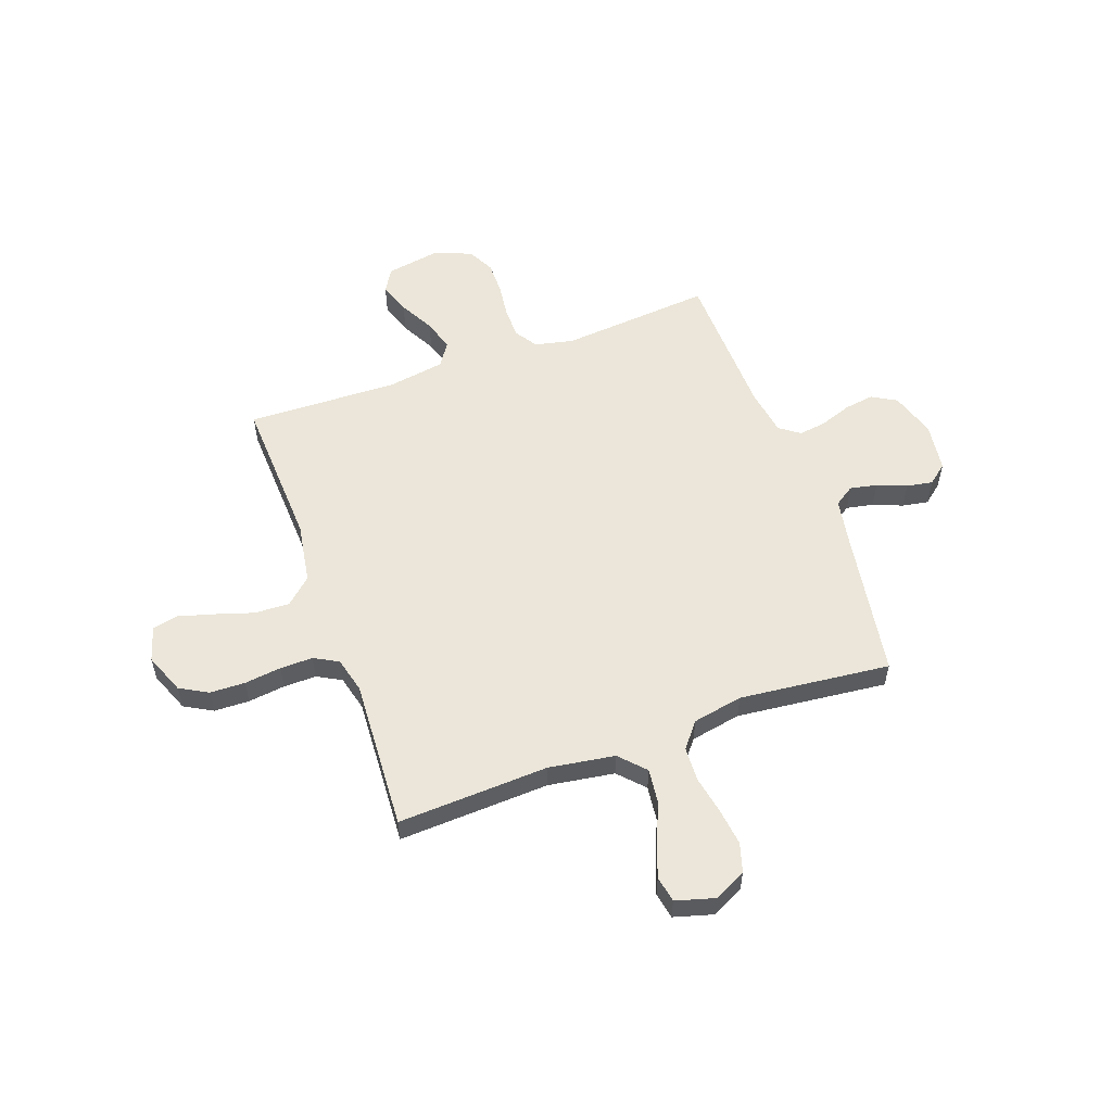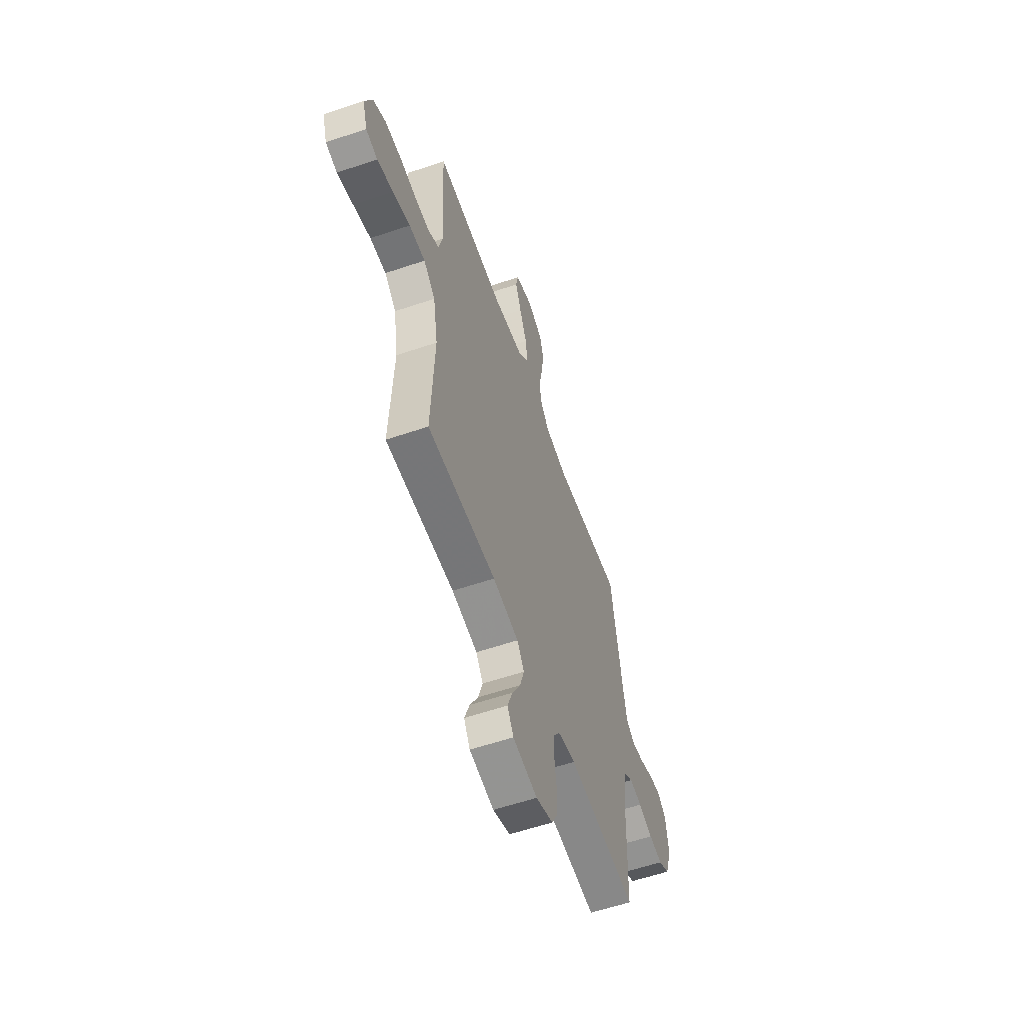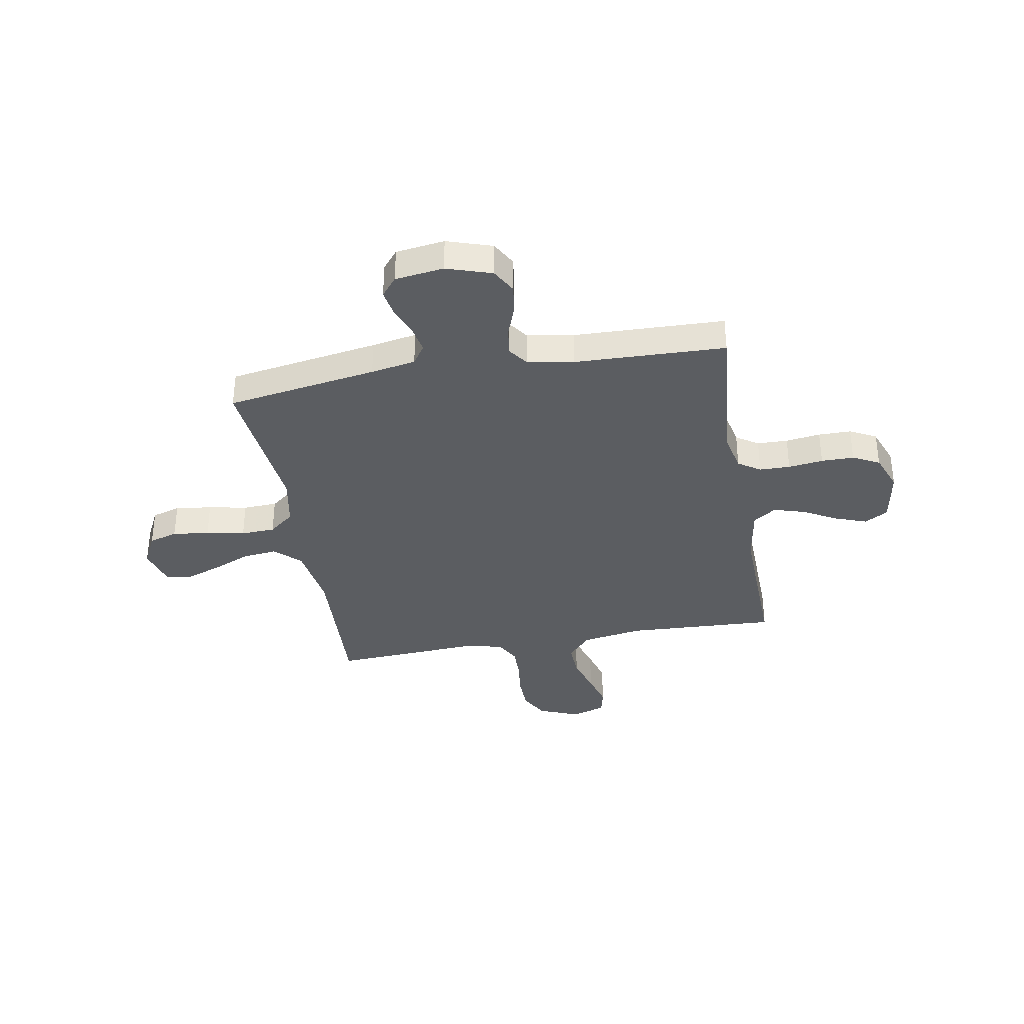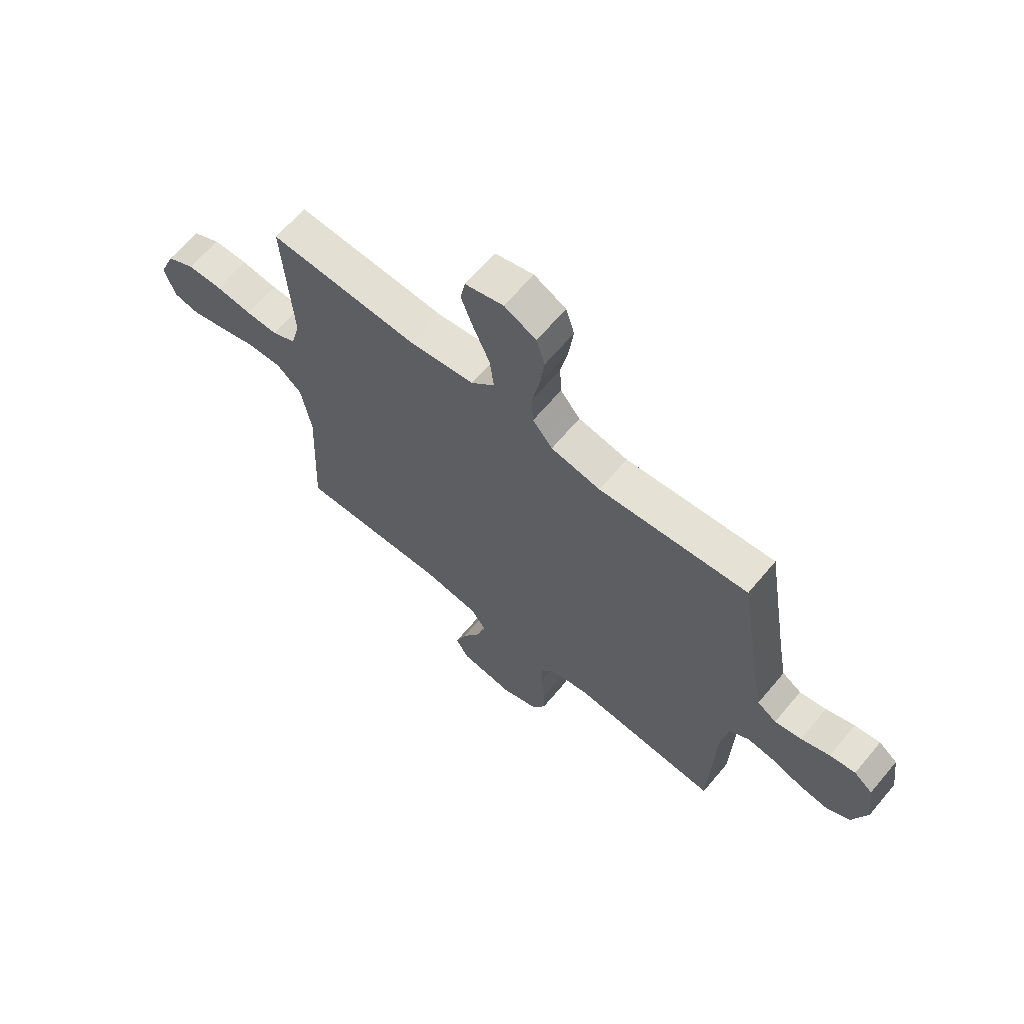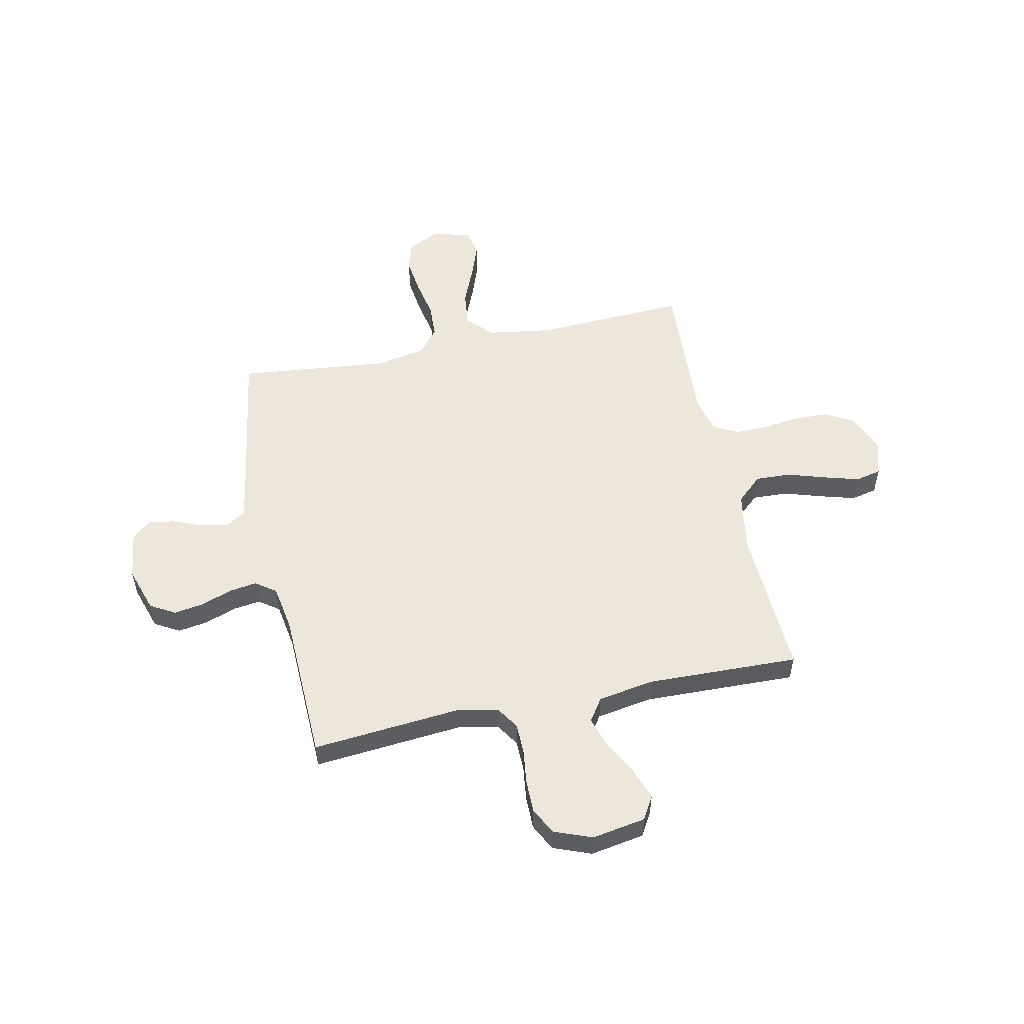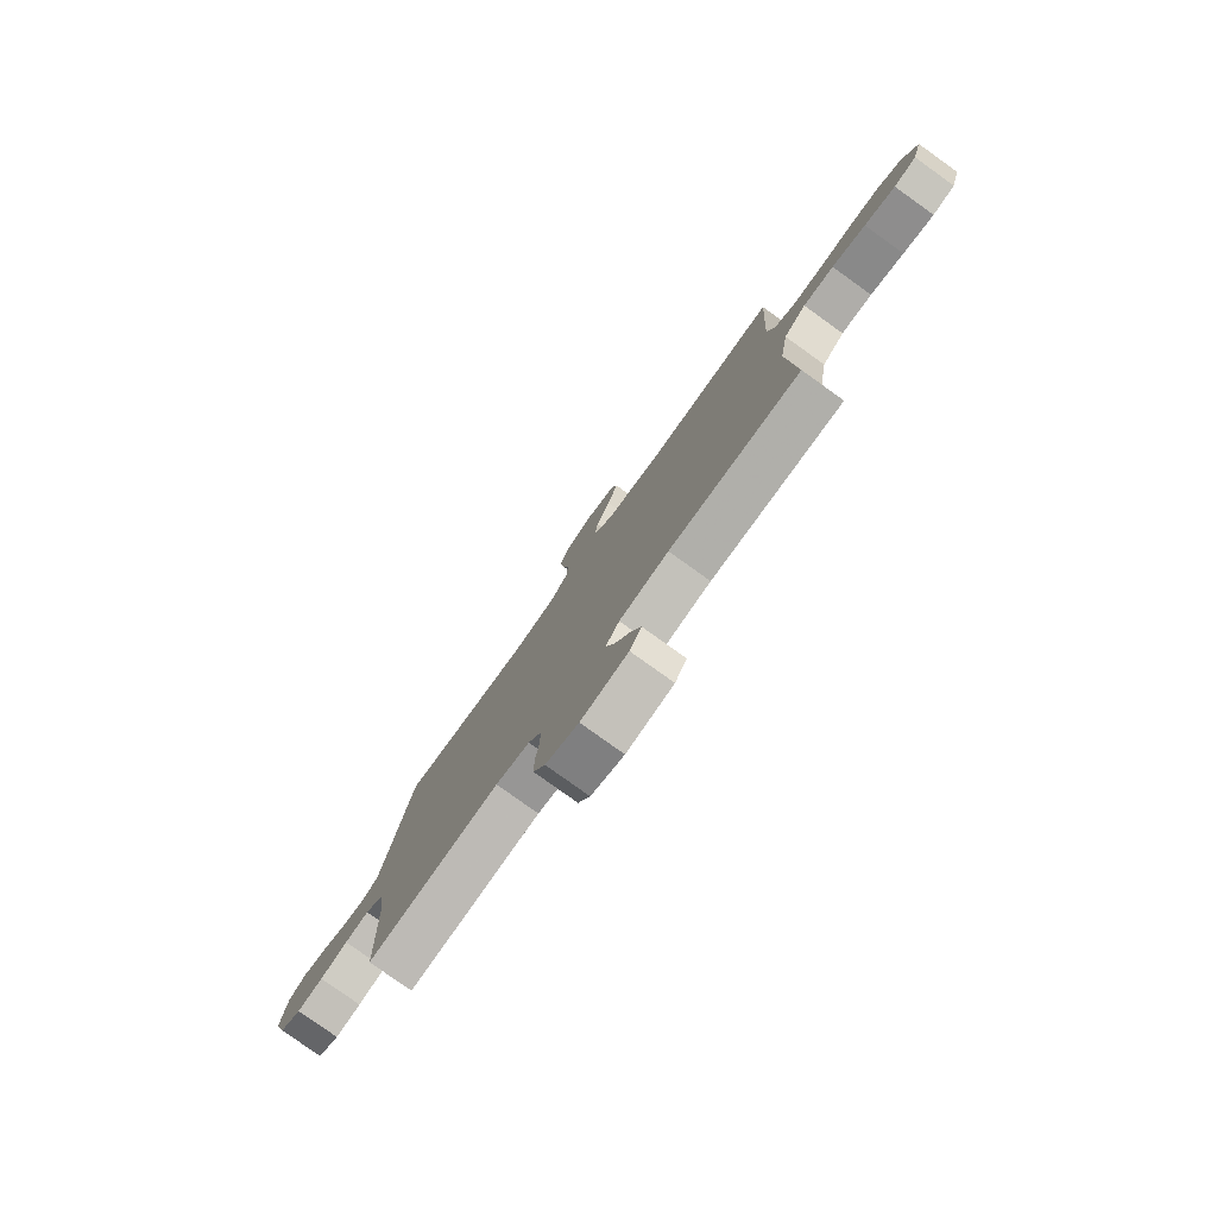
<metadata>
{"format":"obj","ext":"obj","renderer":"f3d","projection":"perspective","resolution":1024,"background":"white","views":[{"elev":56.0,"azim":-19.8,"up":"+Y"},{"elev":-58.4,"azim":-70.7,"up":"+Z"},{"elev":-36.0,"azim":99.9,"up":"+Y"},{"elev":65.7,"azim":40.1,"up":"+Z"},{"elev":53.9,"azim":168.0,"up":"+Y"},{"elev":-79.5,"azim":-125.6,"up":"+Z"}]}
</metadata>
<code>
v 0.5 0.07 -0.5
v 0.2 0.07 -0.474
v 0.123 0.07 -0.491
v 0.094 0.07 -0.535
v 0.093 0.07 -0.596
v 0.102 0.07 -0.665
v 0.102 0.07 -0.73
v 0.075 0.07 -0.783
v 0 0.07 -0.812
v -0.107 0.07 -0.794
v -0.134 0.07 -0.748
v -0.112 0.07 -0.686
v -0.075 0.07 -0.617
v -0.056 0.07 -0.555
v -0.087 0.07 -0.509
v -0.2 0.07 -0.491
v -0.5 0.07 -0.5
v -0.486 0.07 -0.2
v -0.506 0.07 -0.079
v -0.557 0.07 -0.033
v -0.627 0.07 -0.036
v -0.703 0.07 -0.06
v -0.773 0.07 -0.08
v -0.824 0.07 -0.069
v -0.845 0.07 0
v -0.813 0.07 0.08
v -0.757 0.07 0.111
v -0.687 0.07 0.113
v -0.614 0.07 0.104
v -0.549 0.07 0.103
v -0.501 0.07 0.129
v -0.483 0.07 0.2
v -0.5 0.07 0.5
v -0.2 0.07 0.486
v -0.069 0.07 0.506
v -0.022 0.07 0.556
v -0.03 0.07 0.625
v -0.062 0.07 0.701
v -0.087 0.07 0.77
v -0.077 0.07 0.822
v 0 0.07 0.844
v 0.064 0.07 0.812
v 0.081 0.07 0.755
v 0.072 0.07 0.682
v 0.057 0.07 0.605
v 0.06 0.07 0.537
v 0.1 0.07 0.487
v 0.2 0.07 0.468
v 0.5 0.07 0.5
v 0.548 0.07 0.2
v 0.564 0.07 0.111
v 0.603 0.07 0.085
v 0.657 0.07 0.096
v 0.715 0.07 0.119
v 0.767 0.07 0.128
v 0.805 0.07 0.097
v 0.818 0.07 0
v 0.789 0.07 -0.09
v 0.74 0.07 -0.118
v 0.681 0.07 -0.109
v 0.619 0.07 -0.087
v 0.564 0.07 -0.079
v 0.524 0.07 -0.108
v 0.509 0.07 -0.2
v 0.5 0 -0.5
v 0.2 0 -0.474
v 0.123 0 -0.491
v 0.094 0 -0.535
v 0.093 0 -0.596
v 0.102 0 -0.665
v 0.102 0 -0.73
v 0.075 0 -0.783
v 0 0 -0.812
v -0.107 0 -0.794
v -0.134 0 -0.748
v -0.112 0 -0.686
v -0.075 0 -0.617
v -0.056 0 -0.555
v -0.087 0 -0.509
v -0.2 0 -0.491
v -0.5 0 -0.5
v -0.486 0 -0.2
v -0.506 0 -0.079
v -0.557 0 -0.033
v -0.627 0 -0.036
v -0.703 0 -0.06
v -0.773 0 -0.08
v -0.824 0 -0.069
v -0.845 0 0
v -0.813 0 0.08
v -0.757 0 0.111
v -0.687 0 0.113
v -0.614 0 0.104
v -0.549 0 0.103
v -0.501 0 0.129
v -0.483 0 0.2
v -0.5 0 0.5
v -0.2 0 0.486
v -0.069 0 0.506
v -0.022 0 0.556
v -0.03 0 0.625
v -0.062 0 0.701
v -0.087 0 0.77
v -0.077 0 0.822
v 0 0 0.844
v 0.064 0 0.812
v 0.081 0 0.755
v 0.072 0 0.682
v 0.057 0 0.605
v 0.06 0 0.537
v 0.1 0 0.487
v 0.2 0 0.468
v 0.5 0 0.5
v 0.548 0 0.2
v 0.564 0 0.111
v 0.603 0 0.085
v 0.657 0 0.096
v 0.715 0 0.119
v 0.767 0 0.128
v 0.805 0 0.097
v 0.818 0 0
v 0.789 0 -0.09
v 0.74 0 -0.118
v 0.681 0 -0.109
v 0.619 0 -0.087
v 0.564 0 -0.079
v 0.524 0 -0.108
v 0.509 0 -0.2
f 58 59 60 61
f 58 61 62
f 57 58 62
f 56 57 62
f 53 54 55 56
f 52 53 56 62
f 51 52 62 63
f 48 49 50
f 47 48 50 51
f 42 43 44 45
f 40 41 42 45
f 40 45 46
f 37 38 39 40
f 37 40 46
f 36 37 46 47
f 32 33 34
f 31 32 34 35
f 26 27 28 29
f 26 29 30
f 25 26 30
f 24 25 30
f 21 22 23 24
f 21 24 30 31
f 16 17 18
f 15 16 18 19
f 10 11 12 13
f 10 13 14
f 9 10 14
f 8 9 14
f 5 6 7 8
f 4 5 8 14
f 3 4 14 15
f 64 1 2
f 63 64 2 3
f 35 36 47 51
f 20 21 31 35
f 19 20 35 51
f 19 51 63
f 3 15 19 63
f 125 124 123 122
f 126 125 122
f 126 122 121
f 126 121 120
f 120 119 118 117
f 126 120 117 116
f 127 126 116 115
f 114 113 112
f 115 114 112 111
f 109 108 107 106
f 109 106 105 104
f 110 109 104
f 104 103 102 101
f 110 104 101
f 111 110 101 100
f 98 97 96
f 99 98 96 95
f 93 92 91 90
f 94 93 90
f 94 90 89
f 94 89 88
f 88 87 86 85
f 95 94 88 85
f 82 81 80
f 83 82 80 79
f 77 76 75 74
f 78 77 74
f 78 74 73
f 78 73 72
f 72 71 70 69
f 78 72 69 68
f 79 78 68 67
f 66 65 128
f 67 66 128 127
f 115 111 100 99
f 99 95 85 84
f 115 99 84 83
f 127 115 83
f 127 83 79 67
f 1 65 66 2
f 2 66 67 3
f 3 67 68 4
f 4 68 69 5
f 5 69 70 6
f 6 70 71 7
f 7 71 72 8
f 8 72 73 9
f 9 73 74 10
f 10 74 75 11
f 11 75 76 12
f 12 76 77 13
f 13 77 78 14
f 14 78 79 15
f 15 79 80 16
f 16 80 81 17
f 17 81 82 18
f 18 82 83 19
f 19 83 84 20
f 20 84 85 21
f 21 85 86 22
f 22 86 87 23
f 23 87 88 24
f 24 88 89 25
f 25 89 90 26
f 26 90 91 27
f 27 91 92 28
f 28 92 93 29
f 29 93 94 30
f 30 94 95 31
f 31 95 96 32
f 32 96 97 33
f 33 97 98 34
f 34 98 99 35
f 35 99 100 36
f 36 100 101 37
f 37 101 102 38
f 38 102 103 39
f 39 103 104 40
f 40 104 105 41
f 41 105 106 42
f 42 106 107 43
f 43 107 108 44
f 44 108 109 45
f 45 109 110 46
f 46 110 111 47
f 47 111 112 48
f 48 112 113 49
f 49 113 114 50
f 50 114 115 51
f 51 115 116 52
f 52 116 117 53
f 53 117 118 54
f 54 118 119 55
f 55 119 120 56
f 56 120 121 57
f 57 121 122 58
f 58 122 123 59
f 59 123 124 60
f 60 124 125 61
f 61 125 126 62
f 62 126 127 63
f 63 127 128 64
f 64 128 65 1

</code>
